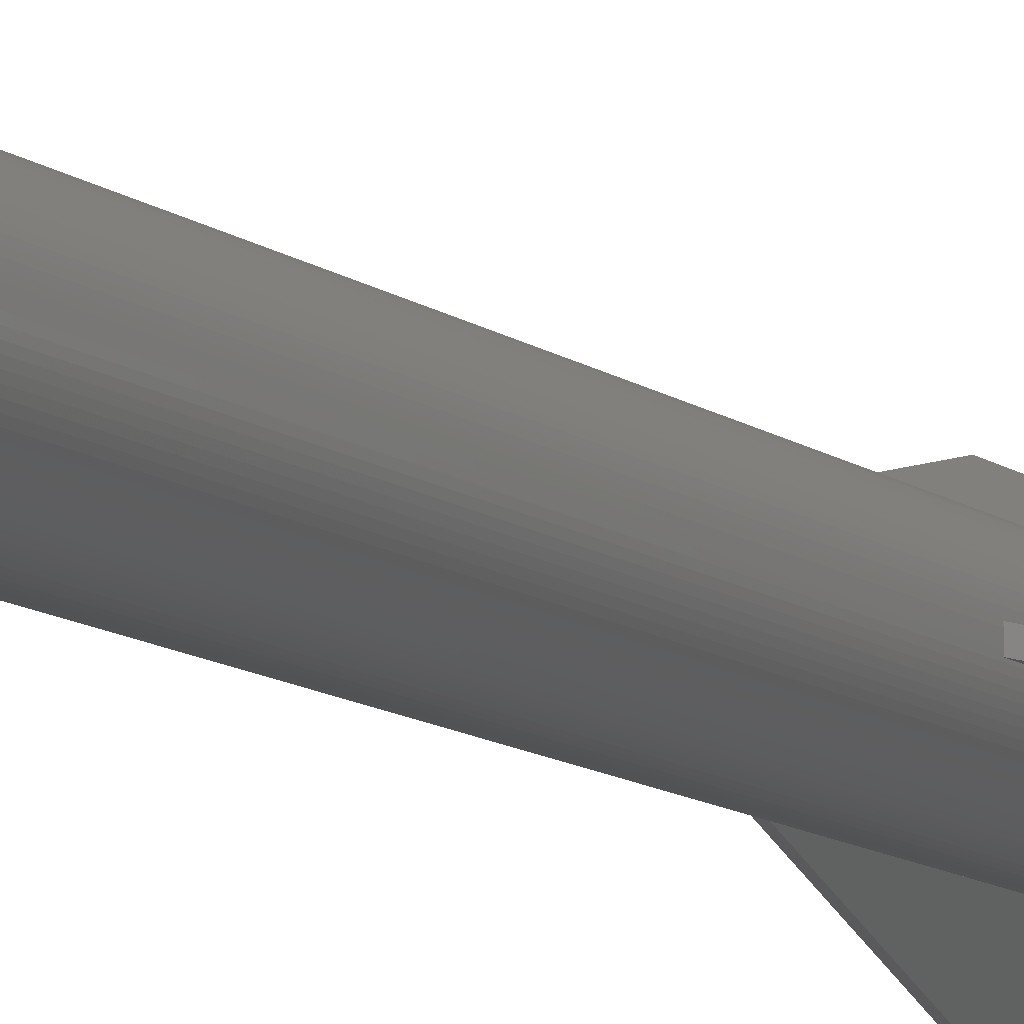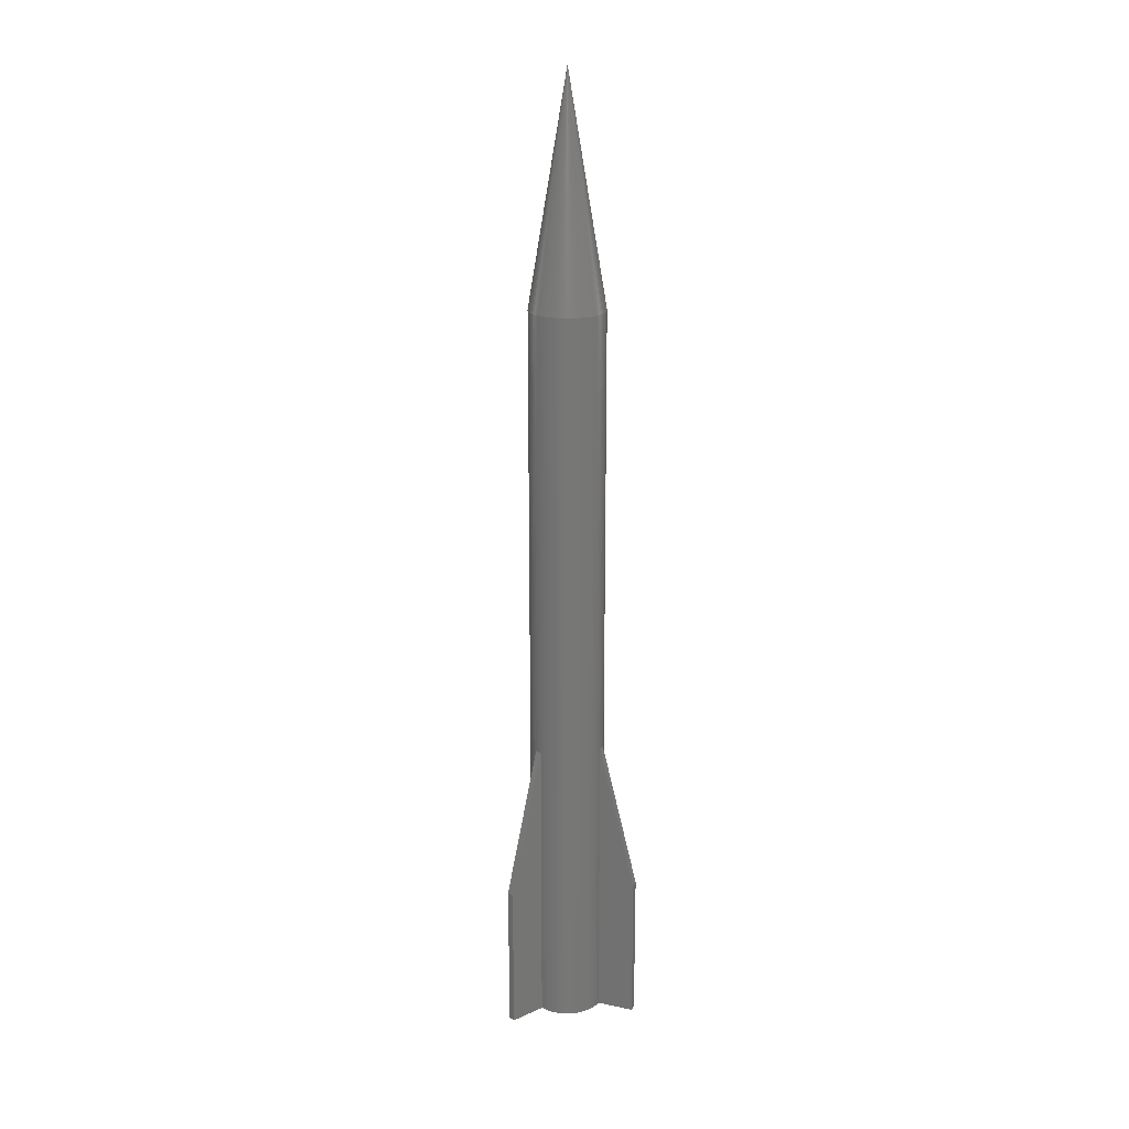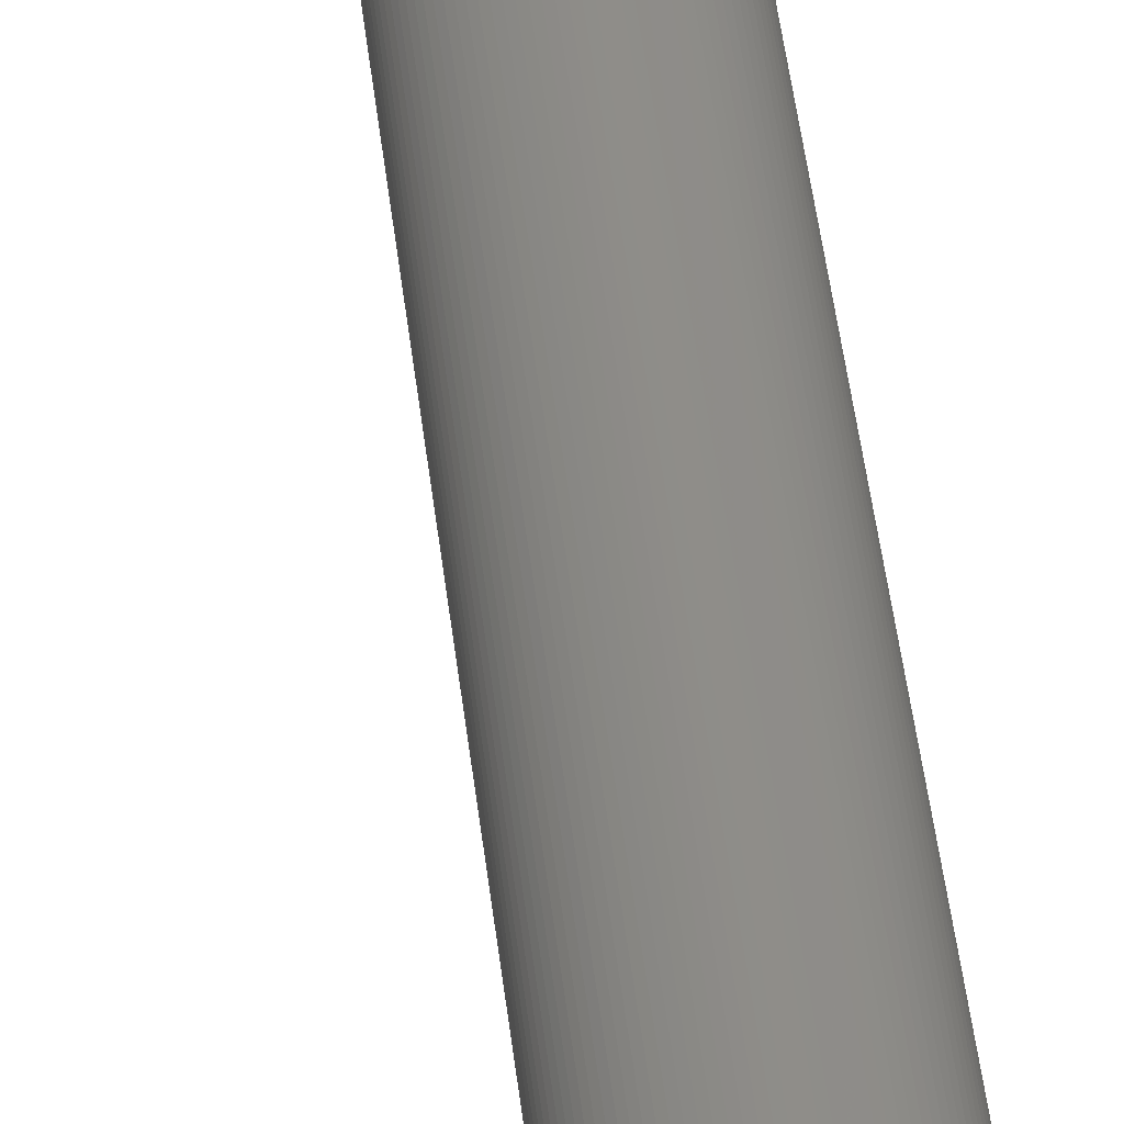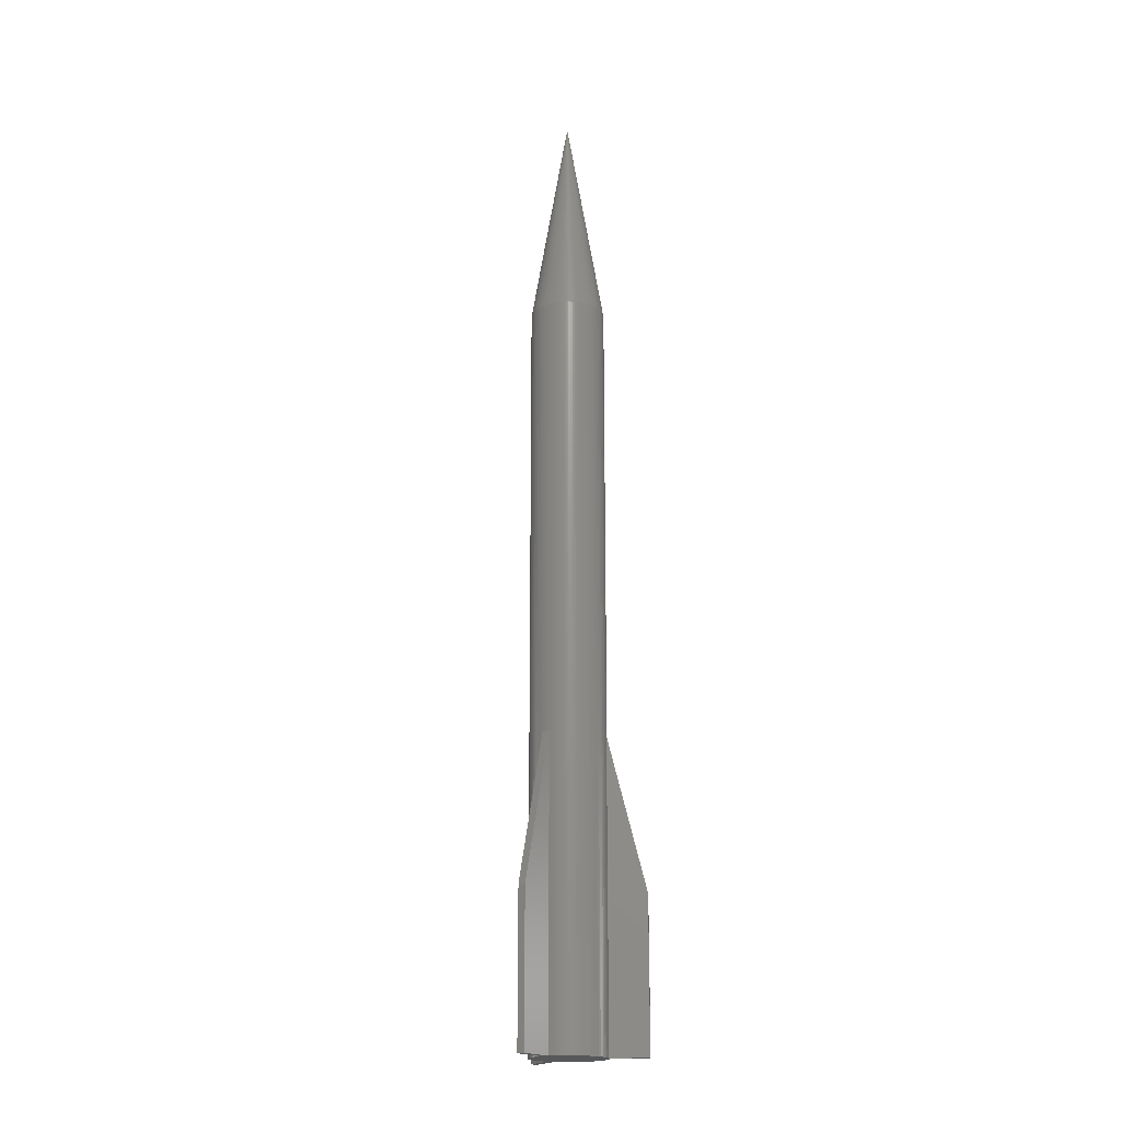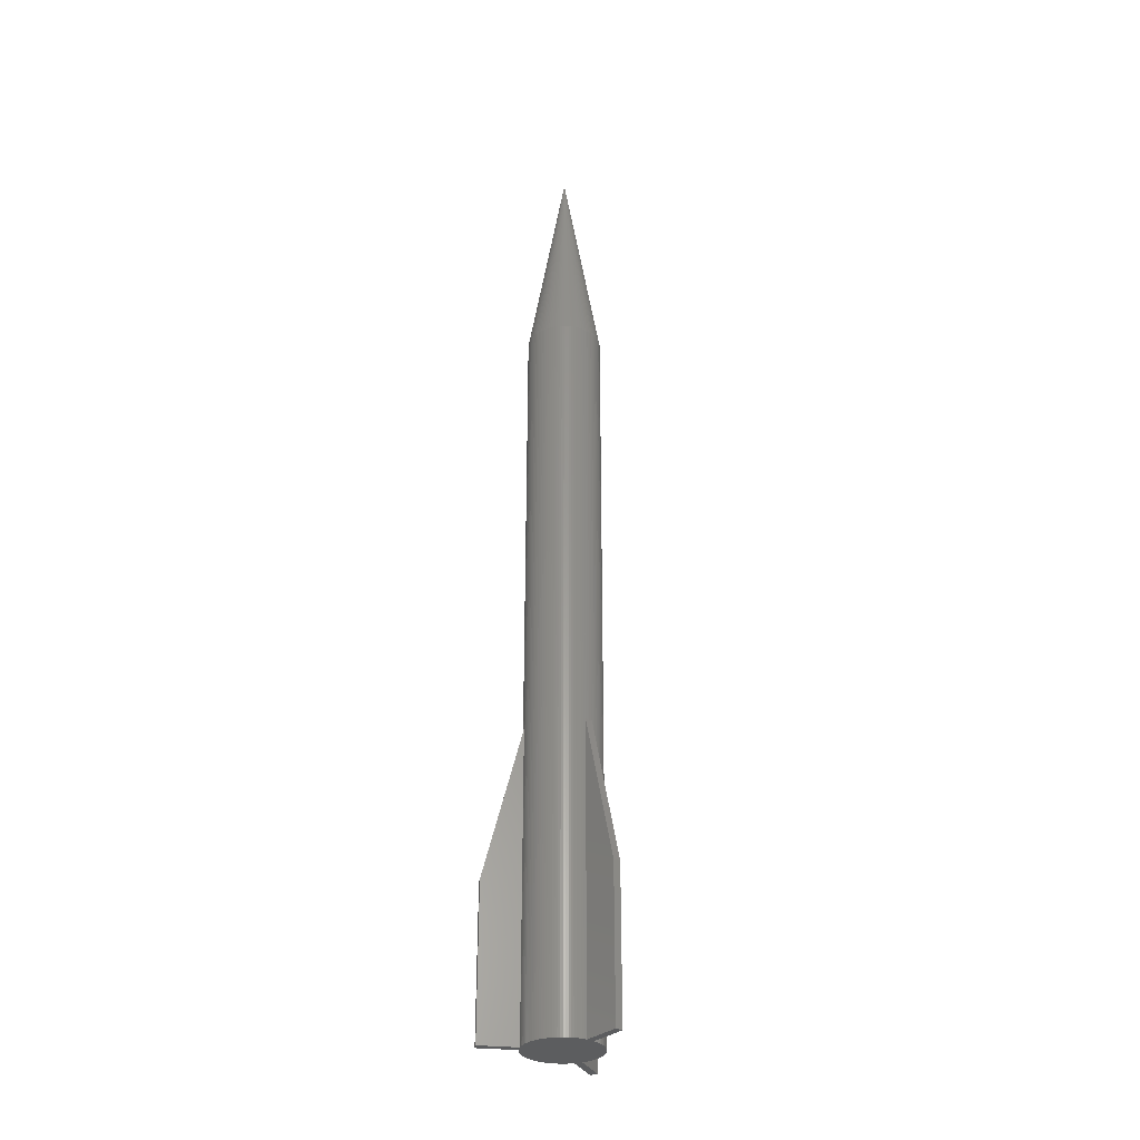
<metadata>
{"format":"stl","ext":"stl","renderer":"f3d","projection":"perspective","resolution":1024,"background":"white","views":[{"elev":-9.4,"azim":26.1,"up":"+Y"},{"elev":20.3,"azim":-99.0,"up":"+Z"},{"elev":40.1,"azim":174.2,"up":"+Y"},{"elev":-19.2,"azim":-115.4,"up":"+Z"},{"elev":-31.0,"azim":-68.7,"up":"+Z"}]}
</metadata>
<code>
# stl→obj: 235 verts, 466 faces
v -0.02129 -0.04524 -0.25
v -0.02067 -0.0458 -0.25
v -0.02054 -0.04557 -0.25
v -0.02409 -0.04381 -0.25
v -0.02933 -0.0408 -0.25
v -0.02679 -0.04222 -0.25
v -0.0292 -0.04058 -0.25
v -0.02067 0.0458 -0.25
v -0.02129 0.04524 -0.25
v -0.02053 0.04557 -0.25
v -0.02409 0.04381 -0.25
v -0.02679 0.04222 -0.25
v -0.02933 0.0408 -0.25
v -0.0292 0.04058 -0.25
v 0.0499 -0.003139 -0.25
v 0.05 -0.004999 -0.25
v 0.05 0 -0.25
v 0.04973 -0.004999 -0.25
v 0.05 0.004999 -0.25
v 0.0499 0.003139 -0.25
v 0.04973 0.004999 -0.25
v 0.1 -0.004999 -0.45
v 0.04973 -0.004999 -0.65
v 0.1 -0.004999 -0.65
v 0.1 0.004999 -0.45
v 0.04973 0.004999 -0.65
v 0.1 0.004999 -0.65
v -0.02054 -0.04557 -0.65
v -0.0292 -0.04058 -0.65
v -0.0292 0.04058 -0.65
v -0.04567 -0.0891 -0.65
v -0.05433 -0.0841 -0.65
v 0.04911 -0.009369 -0.65
v 0.04961 -0.006267 -0.65
v 0.04911 0.009369 -0.65
v 0.04961 0.006267 -0.65
v 0.04843 -0.01243 -0.65
v 0.04843 0.01243 -0.65
v 0.04755 -0.01545 -0.65
v 0.04755 0.01545 -0.65
v 0.04649 -0.01841 -0.65
v 0.04649 0.01841 -0.65
v 0.04524 -0.02129 -0.65
v 0.04524 0.02129 -0.65
v 0.04381 -0.02409 -0.65
v 0.04381 0.02409 -0.65
v 0.04222 -0.02679 -0.65
v 0.04222 0.02679 -0.65
v 0.04045 -0.02939 -0.65
v 0.04045 0.02939 -0.65
v 0.03853 -0.03187 -0.65
v 0.03853 0.03187 -0.65
v 0.03645 -0.03423 -0.65
v 0.03645 0.03423 -0.65
v 0.03423 -0.03645 -0.65
v 0.03423 0.03645 -0.65
v 0.03187 -0.03853 -0.65
v 0.03187 0.03853 -0.65
v 0.02939 -0.04045 -0.65
v 0.02939 0.04045 -0.65
v 0.02679 -0.04222 -0.65
v 0.02679 0.04222 -0.65
v 0.02409 -0.04381 -0.65
v 0.02409 0.04381 -0.65
v 0.02129 -0.04524 -0.65
v 0.02129 0.04524 -0.65
v 0.01841 -0.04649 -0.65
v 0.01841 0.04649 -0.65
v 0.01545 -0.04755 -0.65
v 0.01545 0.04755 -0.65
v 0.01243 -0.04843 -0.65
v 0.01243 0.04843 -0.65
v 0.009369 -0.04911 -0.65
v 0.009369 0.04911 -0.65
v 0.006267 -0.04961 -0.65
v 0.006267 0.04961 -0.65
v 0.003139 -0.0499 -0.65
v 0.003139 0.0499 -0.65
v 0 -0.05 -0.65
v 0 0.05 -0.65
v -0.003139 -0.0499 -0.65
v -0.003139 0.0499 -0.65
v -0.006267 -0.04961 -0.65
v -0.006267 0.04961 -0.65
v -0.009369 -0.04911 -0.65
v -0.009369 0.04911 -0.65
v -0.01243 -0.04843 -0.65
v -0.01243 0.04843 -0.65
v -0.01545 -0.04755 -0.65
v -0.01545 0.04755 -0.65
v -0.01841 -0.04649 -0.65
v -0.01841 0.04649 -0.65
v -0.02053 0.04557 -0.65
v -0.04567 0.0891 -0.65
v -0.05433 0.0841 -0.65
v -0.03187 -0.03853 -0.65
v -0.02939 -0.04045 -0.65
v -0.03187 0.03853 -0.65
v -0.02939 0.04045 -0.65
v -0.03423 -0.03645 -0.65
v -0.03423 0.03645 -0.65
v -0.03645 -0.03423 -0.65
v -0.03645 0.03423 -0.65
v -0.03853 -0.03187 -0.65
v -0.03853 0.03187 -0.65
v -0.04045 -0.02939 -0.65
v -0.04045 0.02939 -0.65
v -0.04222 -0.02679 -0.65
v -0.04222 0.02679 -0.65
v -0.04381 -0.02409 -0.65
v -0.04381 0.02409 -0.65
v -0.04524 -0.02129 -0.65
v -0.04524 0.02129 -0.65
v -0.04649 -0.01841 -0.65
v -0.04649 0.01841 -0.65
v -0.04755 -0.01545 -0.65
v -0.04755 0.01545 -0.65
v -0.04843 -0.01243 -0.65
v -0.04843 0.01243 -0.65
v -0.04911 -0.009369 -0.65
v -0.04911 0.009369 -0.65
v -0.04961 -0.006267 -0.65
v -0.04961 0.006267 -0.65
v -0.0499 -0.003139 -0.65
v -0.0499 0.003139 -0.65
v -0.05 0 -0.65
v -0.02053 0.04557 -0.2522
v -0.0292 0.04058 -0.2521
v -0.04567 0.0891 -0.45
v -0.05433 0.0841 -0.45
v -0.0292 -0.04058 -0.2521
v -0.02054 -0.04557 -0.2522
v -0.04567 -0.0891 -0.45
v -0.05433 -0.0841 -0.45
v 0.05 0 0.35
v 0.0499 0.003139 0.35
v -0.0499 0.003139 0.35
v -0.05 0 0.35
v -0.003139 0.0499 0.35
v 0 0.05 0.35
v 0.03187 0.03853 0.35
v 0.03423 0.03645 0.35
v -0.03423 0.03645 0.35
v -0.03645 0.03423 0.35
v -0.01841 0.04649 0.35
v -0.02129 0.04524 0.35
v 0.04649 0.01841 0.35
v 0.04524 0.02129 0.35
v 0.01545 0.04755 0.35
v 0.01841 0.04649 0.35
v 0.02409 0.04381 0.35
v 0.02679 0.04222 0.35
v -0.04222 0.02679 0.35
v -0.04381 0.02409 0.35
v -0.01243 0.04843 0.35
v -0.009369 0.04911 0.35
v 0.04843 -0.01243 0.35
v 0.04911 -0.009369 0.35
v 0.04911 0.009369 0.35
v 0.04843 0.01243 0.35
v 0.03853 0.03187 0.35
v 0.03645 0.03423 0.35
v 0.006267 0.04961 0.35
v 0.009369 0.04911 0.35
v 0.003139 0.0499 0.35
v 0.02939 0.04045 0.35
v -0.04843 0.01243 0.35
v -0.04911 0.009369 0.35
v -0.03853 0.03187 0.35
v -0.04755 0.01545 0.35
v -0.04961 0.006267 0.35
v -0.02679 0.04222 0.35
v -0.02409 0.04381 0.35
v -0.02939 0.04045 0.35
v -0.03187 0.03853 0.35
v -0.01545 0.04755 0.35
v -0.006267 0.04961 0.35
v 0.03853 -0.03187 0.35
v 0.04045 -0.02939 0.35
v 0.02129 -0.04524 0.35
v 0.01841 -0.04649 0.35
v 0.04961 0.006267 0.35
v 0.04755 0.01545 0.35
v 0.04045 0.02939 0.35
v 0.04381 0.02409 0.35
v 0.04222 0.02679 0.35
v 0.01243 0.04843 0.35
v 0.02129 0.04524 0.35
v -0.04524 0.02129 0.35
v -0.04649 0.01841 0.35
v 0.04961 -0.006267 0.35
v 0.0499 -0.003139 0.35
v -0.04843 -0.01243 0.35
v -0.04755 -0.01545 0.35
v -0.04911 -0.009369 0.35
v -0.0499 -0.003139 0.35
v -0.04961 -0.006267 0.35
v 0.006267 -0.04961 0.35
v 0.003139 -0.0499 0.35
v 0.01545 -0.04755 0.35
v -0.04045 0.02939 0.35
v 0.04381 -0.02409 0.35
v 0.04524 -0.02129 0.35
v 0.04649 -0.01841 0.35
v 0.04755 -0.01545 0.35
v 0.03423 -0.03645 0.35
v 0.03645 -0.03423 0.35
v 0.02409 -0.04381 0.35
v 0.04222 -0.02679 0.35
v 0 -0.05 0.35
v -0.003139 -0.0499 0.35
v -0.01545 -0.04755 0.35
v -0.01841 -0.04649 0.35
v -0.03853 -0.03187 0.35
v -0.03645 -0.03423 0.35
v -0.04649 -0.01841 0.35
v 0.009369 -0.04911 0.35
v 0.02939 -0.04045 0.35
v 0.02679 -0.04222 0.35
v 0.03187 -0.03853 0.35
v -0.006267 -0.04961 0.35
v -0.009369 -0.04911 0.35
v -0.02409 -0.04381 0.35
v -0.02679 -0.04222 0.35
v -0.02129 -0.04524 0.35
v -0.01243 -0.04843 0.35
v -0.03423 -0.03645 0.35
v -0.04381 -0.02409 0.35
v -0.04222 -0.02679 0.35
v -0.04524 -0.02129 0.35
v 0.01243 -0.04843 0.35
v -0.03187 -0.03853 0.35
v -0.02939 -0.04045 0.35
v -0.04045 -0.02939 0.35
v 0 0 0.65
f 1 2 3
f 4 2 1
f 4 5 2
f 6 5 4
f 5 6 7
f 8 9 10
f 8 11 9
f 12 13 14
f 11 13 12
f 13 11 8
f 15 16 17
f 16 15 18
f 19 20 17
f 20 19 21
f 18 22 16
f 23 22 18
f 22 23 24
f 25 21 19
f 26 25 27
f 25 26 21
f 28 29 30
f 31 29 28
f 29 31 32
f 23 27 24
f 23 26 27
f 33 23 34
f 23 33 26
f 35 26 33
f 26 35 36
f 37 35 33
f 37 38 35
f 39 38 37
f 39 40 38
f 41 40 39
f 41 42 40
f 43 42 41
f 43 44 42
f 45 44 43
f 45 46 44
f 47 46 45
f 47 48 46
f 49 48 47
f 49 50 48
f 51 50 49
f 51 52 50
f 53 52 51
f 53 54 52
f 55 54 53
f 55 56 54
f 57 56 55
f 57 58 56
f 59 58 57
f 59 60 58
f 61 60 59
f 61 62 60
f 63 62 61
f 63 64 62
f 65 64 63
f 65 66 64
f 67 66 65
f 67 68 66
f 69 68 67
f 69 70 68
f 71 70 69
f 71 72 70
f 73 72 71
f 73 74 72
f 75 74 73
f 75 76 74
f 77 76 75
f 77 78 76
f 79 78 77
f 79 80 78
f 81 80 79
f 81 82 80
f 83 82 81
f 83 84 82
f 85 84 83
f 85 86 84
f 87 86 85
f 87 88 86
f 89 88 87
f 89 90 88
f 91 90 89
f 91 92 90
f 91 93 92
f 28 93 91
f 30 93 28
f 30 94 93
f 94 30 95
f 96 29 97
f 29 96 30
f 98 30 96
f 30 98 99
f 100 98 96
f 100 101 98
f 102 101 100
f 102 103 101
f 104 103 102
f 104 105 103
f 106 105 104
f 106 107 105
f 108 107 106
f 108 109 107
f 110 109 108
f 110 111 109
f 112 111 110
f 112 113 111
f 114 113 112
f 114 115 113
f 116 115 114
f 116 117 115
f 118 117 116
f 118 119 117
f 120 119 118
f 120 121 119
f 122 121 120
f 122 123 121
f 124 123 122
f 124 125 123
f 125 124 126
f 22 27 25
f 27 22 24
f 17 25 19
f 22 17 16
f 17 22 25
f 127 94 8
f 94 127 93
f 127 8 10
f 128 95 30
f 95 128 13
f 8 94 129
f 14 13 128
f 94 130 129
f 130 94 95
f 130 95 13
f 129 13 8
f 13 129 130
f 32 131 29
f 131 32 5
f 131 5 7
f 3 2 132
f 32 133 134
f 133 32 31
f 5 32 134
f 31 132 2
f 132 31 28
f 2 134 133
f 5 134 2
f 133 31 2
f 135 20 136
f 20 135 17
f 126 137 125
f 137 126 138
f 80 139 140
f 139 80 82
f 56 141 142
f 141 56 58
f 103 143 101
f 143 103 144
f 145 10 146
f 145 127 10
f 92 127 145
f 127 92 93
f 146 10 9
f 147 44 148
f 44 147 42
f 68 149 150
f 149 68 70
f 62 151 152
f 151 62 64
f 111 153 109
f 153 111 154
f 86 155 156
f 155 86 88
f 157 33 158
f 33 157 37
f 159 38 160
f 38 159 35
f 161 54 162
f 54 161 52
f 74 163 164
f 163 74 76
f 76 165 163
f 165 76 78
f 60 152 166
f 152 60 62
f 121 167 119
f 167 121 168
f 105 144 103
f 144 105 169
f 119 170 117
f 170 119 167
f 125 171 123
f 171 125 137
f 11 172 173
f 172 11 12
f 12 174 172
f 14 174 12
f 128 174 14
f 99 128 30
f 128 99 174
f 99 175 174
f 175 99 98
f 90 145 176
f 145 90 92
f 82 177 139
f 177 82 84
f 178 49 179
f 49 178 51
f 67 180 181
f 180 67 65
f 182 35 159
f 35 182 36
f 182 21 36
f 136 21 182
f 21 136 20
f 36 21 26
f 160 40 183
f 40 160 38
f 183 42 147
f 42 183 40
f 162 56 142
f 56 162 54
f 184 52 161
f 52 184 50
f 185 48 186
f 48 185 46
f 148 46 185
f 46 148 44
f 70 187 149
f 187 70 72
f 72 164 187
f 164 72 74
f 78 140 165
f 140 78 80
f 64 188 151
f 188 64 66
f 66 150 188
f 150 66 68
f 58 166 141
f 166 58 60
f 115 189 113
f 189 115 190
f 117 190 115
f 190 117 170
f 123 168 121
f 168 123 171
f 9 173 146
f 173 9 11
f 88 176 155
f 176 88 90
f 84 156 177
f 156 84 86
f 158 34 191
f 34 158 33
f 192 18 15
f 191 18 192
f 34 18 191
f 18 34 23
f 116 193 118
f 193 116 194
f 118 195 120
f 195 118 193
f 124 138 126
f 138 124 196
f 120 197 122
f 197 120 195
f 77 198 199
f 198 77 75
f 69 181 200
f 181 69 67
f 186 50 184
f 50 186 48
f 109 201 107
f 201 109 153
f 107 169 105
f 169 107 201
f 113 154 111
f 154 113 189
f 98 143 175
f 143 98 101
f 202 43 203
f 43 202 45
f 204 39 205
f 39 204 41
f 192 17 135
f 17 192 15
f 206 53 207
f 53 206 55
f 65 208 180
f 208 65 63
f 209 45 202
f 45 209 47
f 81 210 211
f 210 81 79
f 91 212 213
f 212 91 89
f 102 214 104
f 214 102 215
f 114 194 116
f 194 114 216
f 122 196 124
f 196 122 197
f 75 217 198
f 217 75 73
f 203 41 204
f 41 203 43
f 205 37 157
f 37 205 39
f 61 218 219
f 218 61 59
f 57 206 220
f 206 57 55
f 179 47 209
f 47 179 49
f 79 199 210
f 199 79 77
f 85 221 222
f 221 85 83
f 6 223 224
f 223 6 4
f 4 225 223
f 225 4 1
f 87 222 226
f 222 87 85
f 100 215 102
f 215 100 227
f 108 228 110
f 228 108 229
f 112 216 114
f 216 112 230
f 71 200 231
f 200 71 69
f 73 231 217
f 231 73 71
f 63 219 208
f 219 63 61
f 207 51 178
f 51 207 53
f 83 211 221
f 211 83 81
f 100 232 227
f 232 100 96
f 233 7 224
f 233 131 7
f 97 131 233
f 131 97 29
f 224 7 6
f 1 213 225
f 3 213 1
f 132 213 3
f 91 132 28
f 132 91 213
f 89 226 212
f 226 89 87
f 104 234 106
f 234 104 214
f 106 229 108
f 229 106 234
f 110 230 112
f 230 110 228
f 59 220 218
f 220 59 57
f 96 233 232
f 233 96 97
f 136 235 135
f 235 194 216
f 156 155 235
f 181 235 200
f 201 153 235
f 151 235 152
f 235 225 213
f 204 235 203
f 172 174 235
f 167 168 235
f 163 235 164
f 161 235 184
f 160 235 159
f 235 197 195
f 235 233 224
f 217 235 198
f 209 235 179
f 177 156 235
f 145 146 235
f 173 172 235
f 174 175 235
f 144 169 235
f 153 154 235
f 170 167 235
f 137 138 235
f 152 235 166
f 149 235 150
f 164 235 187
f 165 235 163
f 186 235 185
f 162 235 161
f 148 235 147
f 159 235 182
f 235 195 193
f 235 138 196
f 235 214 215
f 235 228 229
f 235 224 223
f 235 227 232
f 235 211 210
f 235 226 222
f 231 235 217
f 235 210 199
f 206 235 220
f 219 235 208
f 202 235 209
f 178 235 207
f 135 235 192
f 158 235 157
f 139 177 235
f 176 145 235
f 155 176 235
f 146 173 235
f 143 144 235
f 175 143 235
f 169 201 235
f 189 190 235
f 154 189 235
f 190 170 235
f 171 137 235
f 168 171 235
f 166 235 141
f 150 235 188
f 188 235 151
f 187 235 149
f 140 139 235
f 140 235 165
f 184 235 186
f 185 235 148
f 141 235 142
f 142 235 162
f 147 235 183
f 183 235 160
f 182 235 136
f 235 193 194
f 235 196 197
f 235 234 214
f 235 229 234
f 235 230 228
f 235 216 230
f 235 223 225
f 235 232 233
f 235 215 227
f 235 221 211
f 235 222 221
f 235 212 226
f 235 213 212
f 200 235 231
f 198 235 199
f 220 235 218
f 218 235 219
f 208 235 180
f 180 235 181
f 203 235 202
f 179 235 178
f 207 235 206
f 192 235 191
f 191 235 158
f 157 235 205
f 205 235 204

</code>
